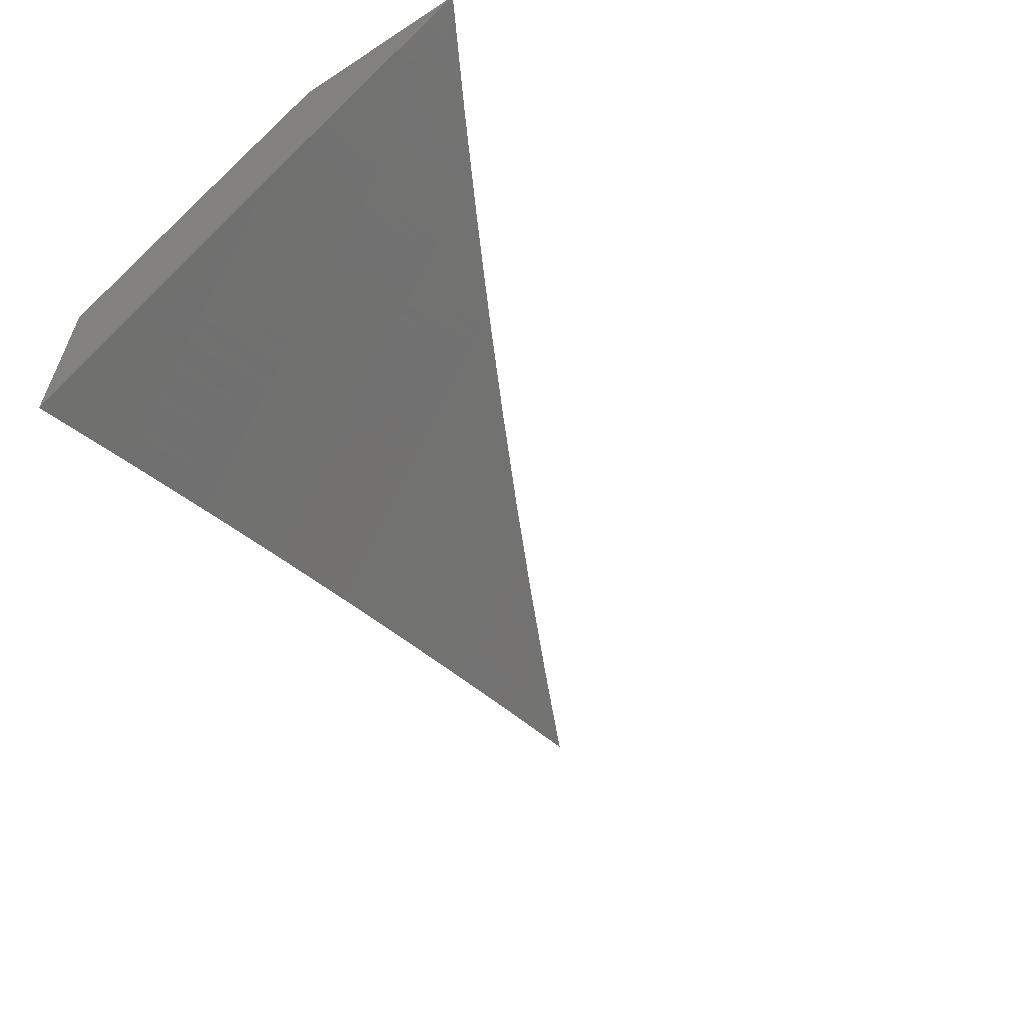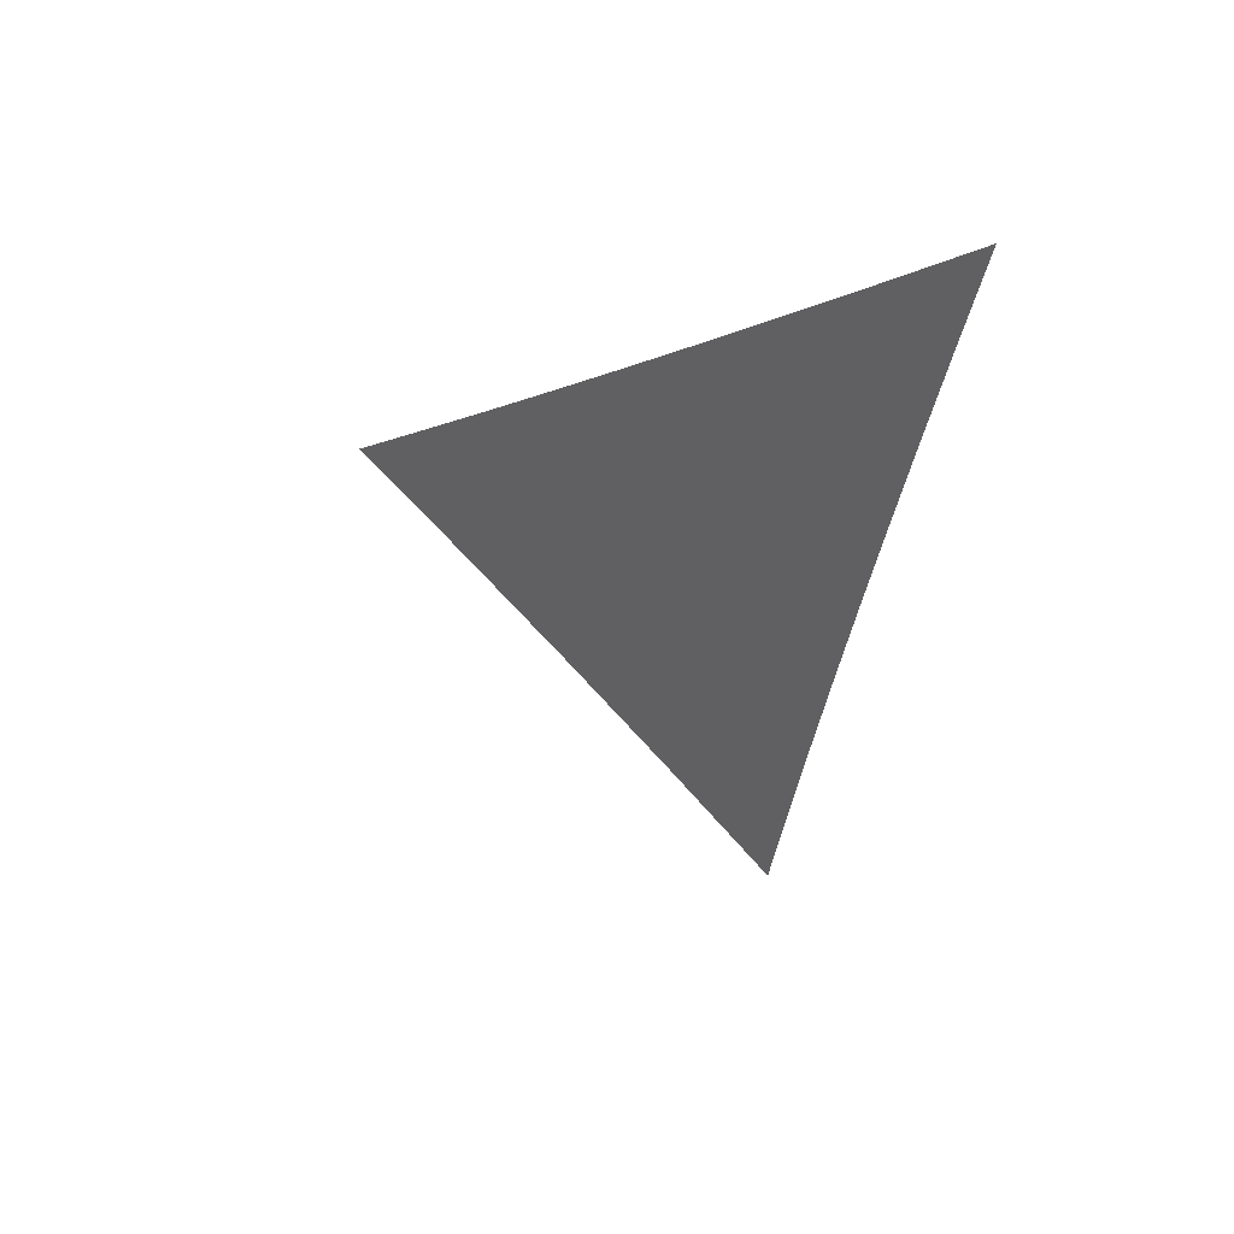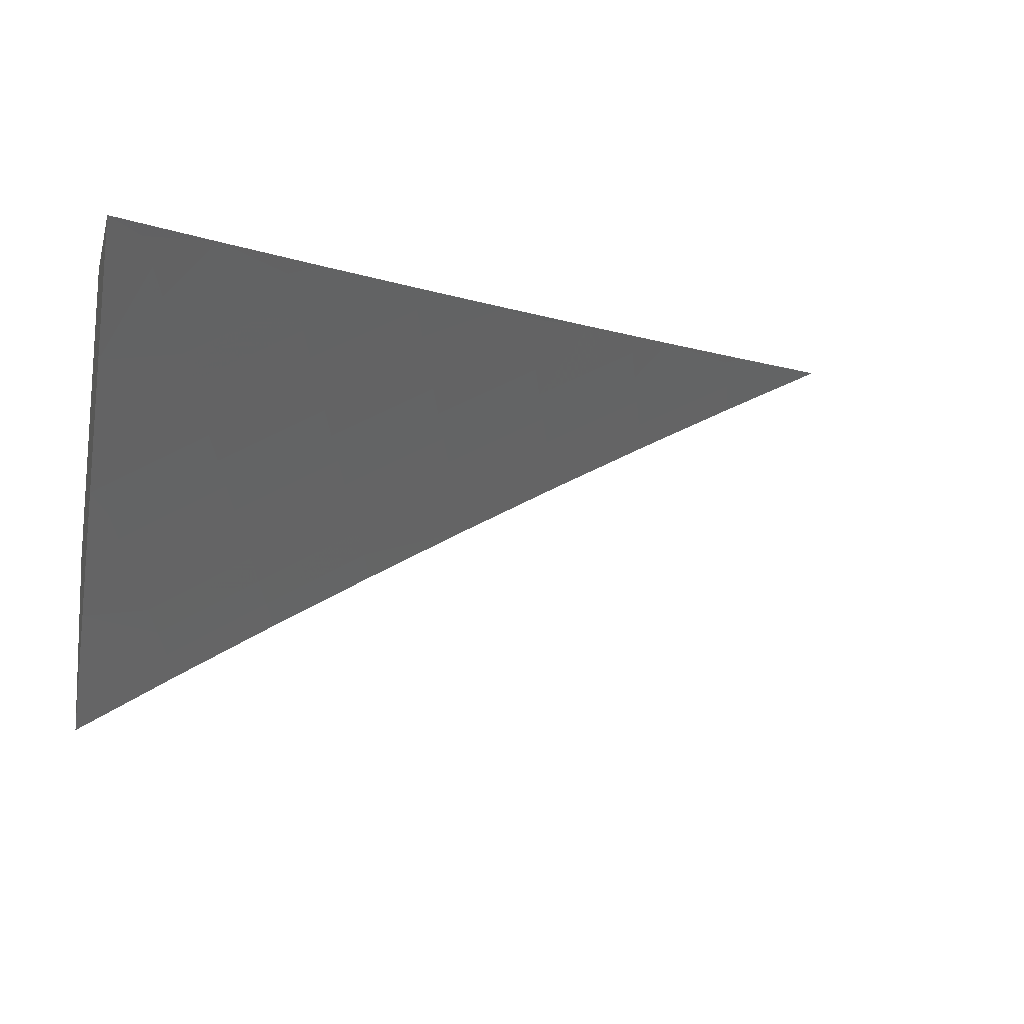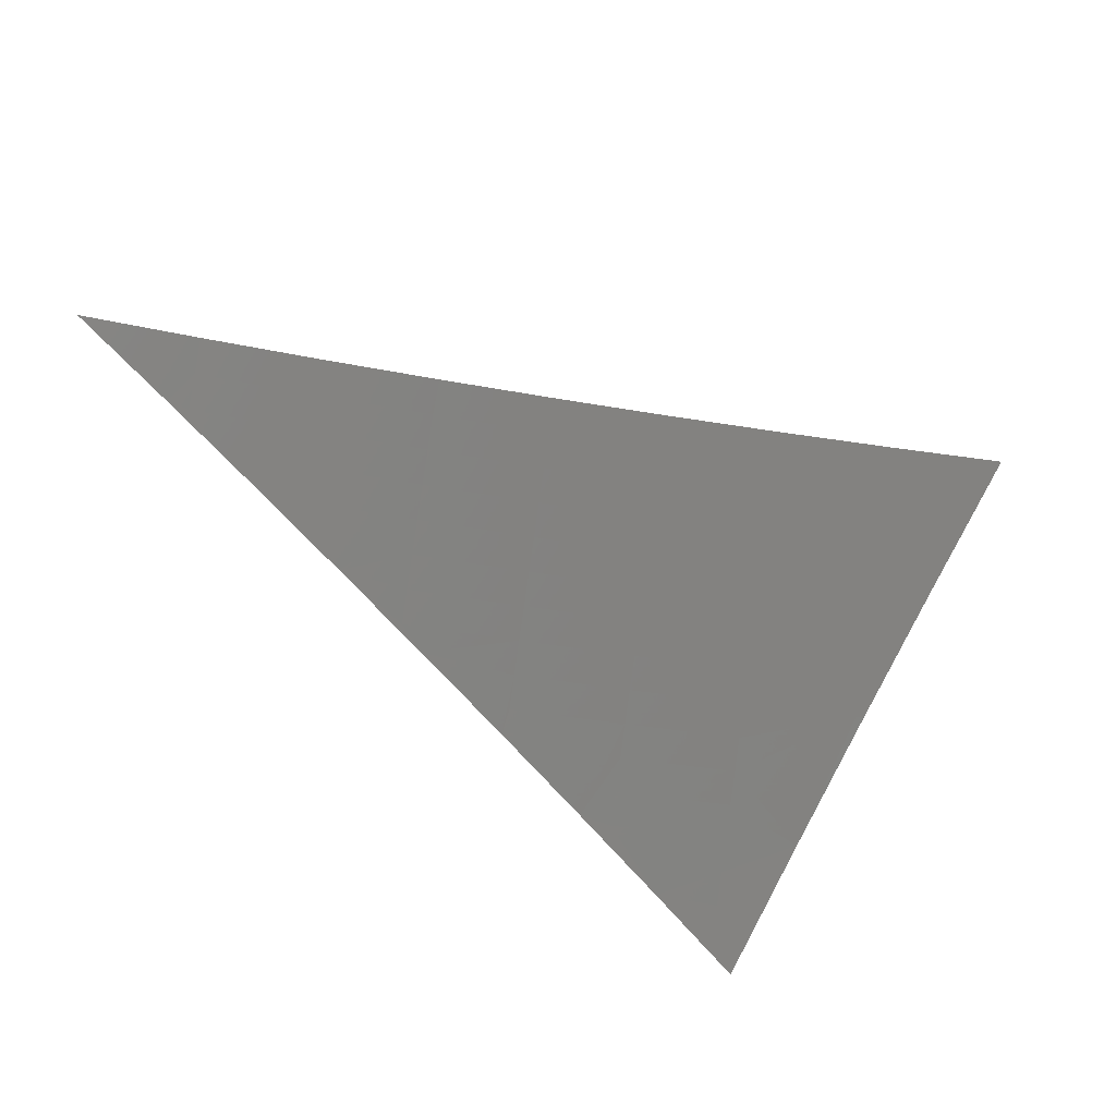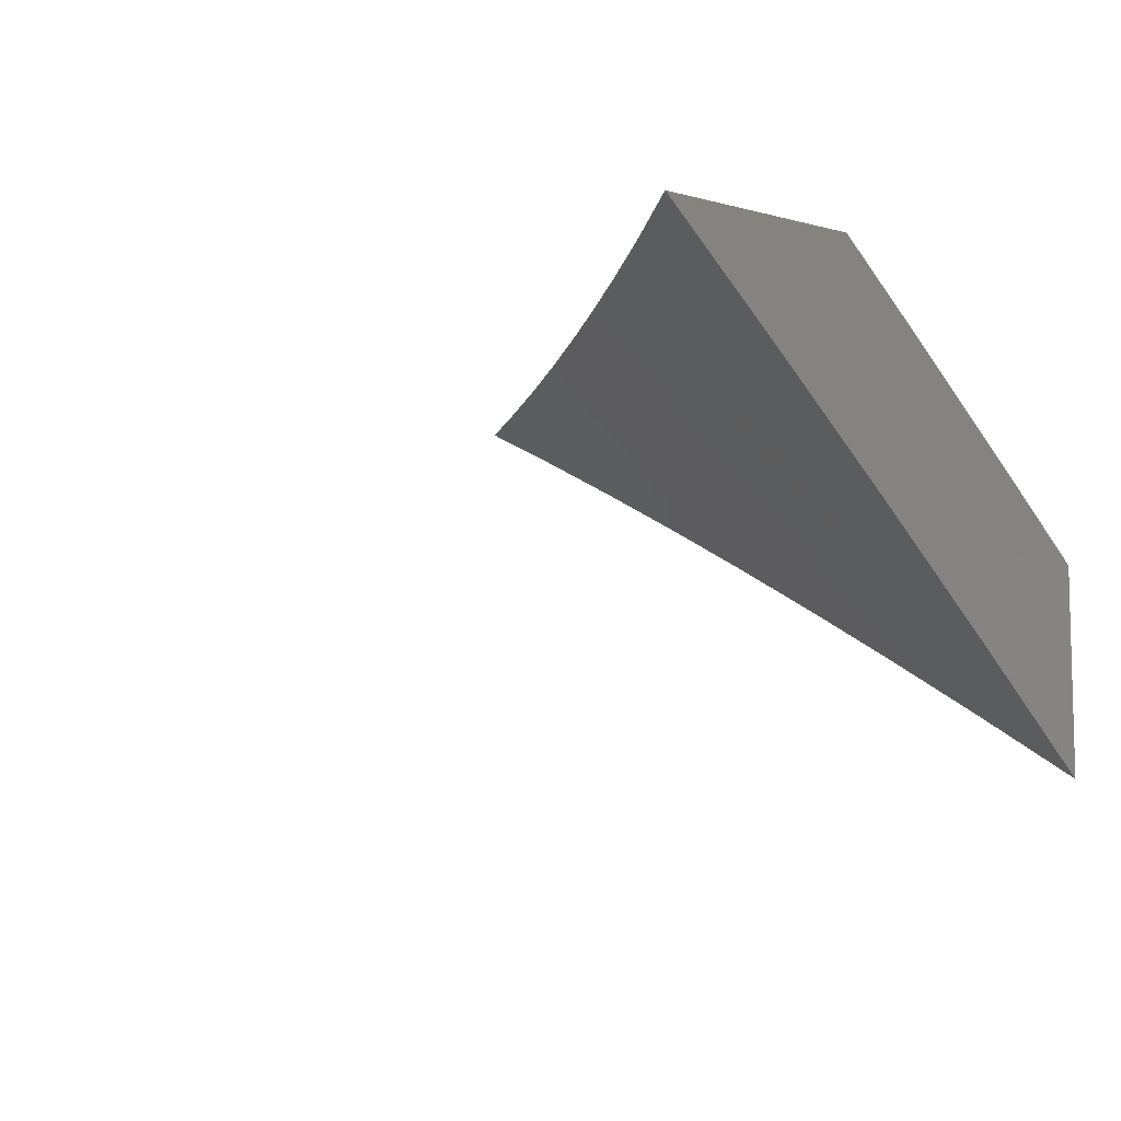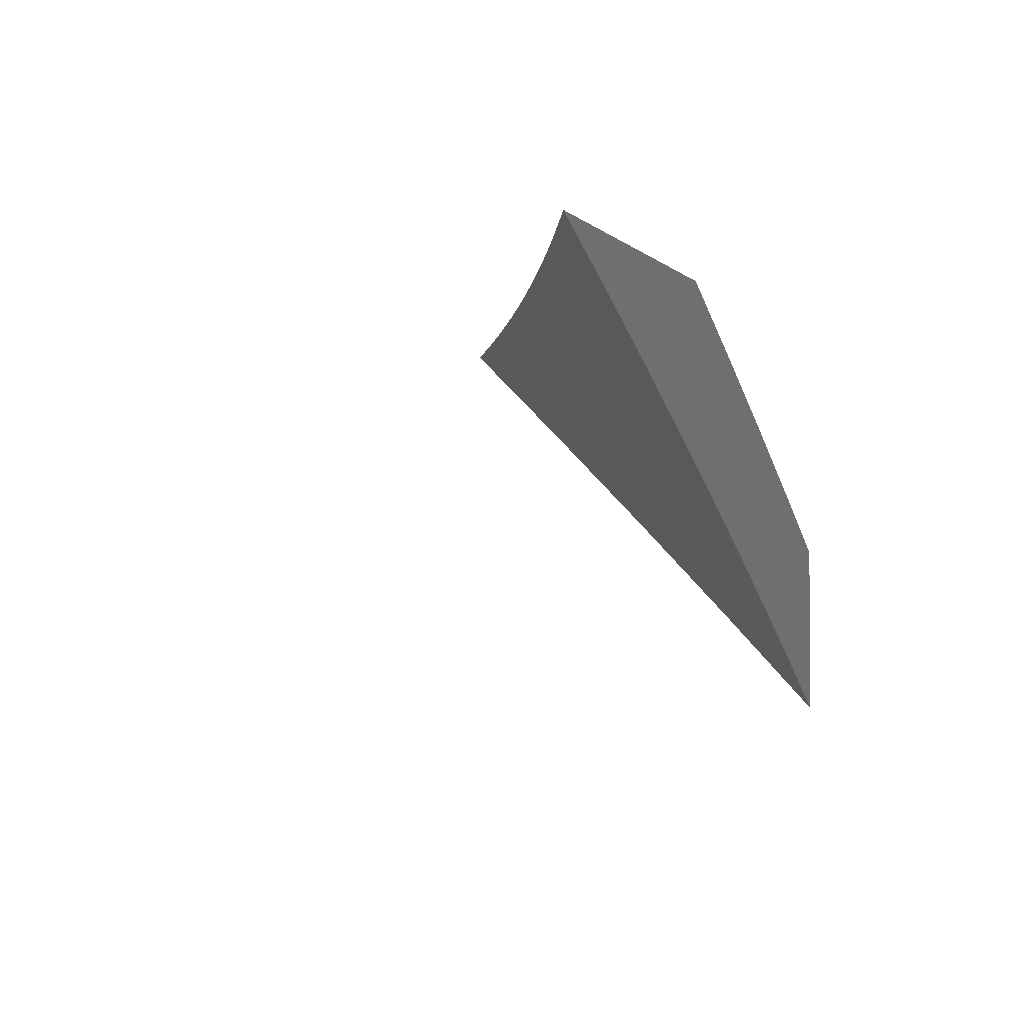
<metadata>
{"format":"stl","ext":"stl","renderer":"f3d","projection":"perspective","resolution":1024,"background":"white","views":[{"elev":-59.2,"azim":123.7,"up":"+Y"},{"elev":-6.4,"azim":-97.4,"up":"+Y"},{"elev":-9.1,"azim":165.9,"up":"+Y"},{"elev":-37.6,"azim":-40.5,"up":"+Z"},{"elev":-7.7,"azim":53.5,"up":"+Z"},{"elev":-2.6,"azim":-68.4,"up":"+Y"}]}
</metadata>
<code>
# stl→obj: 101 verts, 198 faces
v 3.921 6.711 8
v 3.93 6.727 7.98
v 4 6.666 8
v 3.939 6.743 7.96
v 4 6.751 7.92
v 3.948 6.759 7.94
v 3.958 6.775 7.92
v 3.868 6.804 7.94
v 3.877 6.82 7.92
v 3.786 6.847 7.94
v 3.795 6.864 7.92
v 3.713 6.906 7.92
v 3.722 6.922 7.9
v 3.64 6.964 7.9
v 3.648 6.98 7.88
v 3.598 7 7.885
v 3.656 6.996 7.86
v 3.679 7 7.845
v 3.739 6.955 7.86
v 3.748 6.971 7.839
v 3.822 6.912 7.86
v 3.83 6.928 7.839
v 3.913 6.883 7.839
v 3.922 6.899 7.819
v 3.994 6.839 7.839
v 3.931 6.915 7.799
v 4 6.918 7.758
v 3.94 6.931 7.779
v 3.949 6.946 7.758
v 3.857 6.975 7.779
v 3.865 6.991 7.758
v 3.84 7 7.762
v 3.92 7 7.72
v 3.841 6.755 8
v 3.85 6.771 7.98
v 3.859 6.788 7.96
v 3.76 6.798 8
v 3.768 6.815 7.98
v 3.777 6.831 7.96
v 3.679 6.841 8
v 3.687 6.857 7.98
v 3.696 6.874 7.96
v 3.614 6.915 7.96
v 3.622 6.932 7.94
v 3.532 6.955 7.96
v 3.54 6.972 7.94
v 3.516 7 7.924
v 3.549 6.988 7.92
v 3.631 6.948 7.92
v 3.598 6.882 8
v 3.605 6.899 7.98
v 3.524 6.939 7.98
v 3.442 6.978 7.98
v 3.449 6.995 7.96
v 3.433 7 7.963
v 3.516 6.922 8
v 3.434 6.962 8
v 3.351 7 8
v 3.76 7 7.804
v 3.756 6.987 7.819
v 3.839 6.944 7.819
v 3.848 6.959 7.799
v 4 7 7.676
v 3.975 6.993 7.697
v 3.966 6.978 7.717
v 3.957 6.962 7.738
v 4 6.835 7.84
v 3.985 6.823 7.86
v 3.904 6.868 7.86
v 3.895 6.852 7.88
v 3.813 6.896 7.88
v 3.804 6.88 7.9
v 3.731 6.939 7.88
v 3.976 6.807 7.88
v 3.886 6.836 7.9
v 3.967 6.791 7.9
v 3.704 6.89 7.94
v 3.636 7 8
v 3.728 6.954 8
v 3.728 7 7.955
v 3.748 6.991 7.954
v 3.819 7 7.909
v 3.793 6.967 7.954
v 3.84 6.943 7.954
v 3.819 6.906 8
v 3.885 6.919 7.954
v 3.91 6.857 8
v 3.931 6.894 7.954
v 3.976 6.869 7.954
v 3.997 6.906 7.907
v 4 6.904 7.907
v 4 6.952 7.86
v 4 6.807 8
v 4 6.856 7.954
v 4 7 7.813
v 3.972 6.968 7.86
v 3.952 6.931 7.907
v 3.926 6.992 7.86
v 3.91 7 7.861
v 3.906 6.956 7.907
v 3.86 6.98 7.907
f 1 2 3
f 3 2 4
f 3 4 5
f 5 4 6
f 5 6 7
f 7 6 8
f 7 8 9
f 9 8 10
f 9 10 11
f 11 10 12
f 11 12 13
f 13 12 14
f 13 14 15
f 15 14 16
f 15 16 17
f 17 16 18
f 17 18 19
f 19 18 20
f 19 20 21
f 21 20 22
f 21 22 23
f 23 22 24
f 23 24 25
f 25 24 26
f 25 26 27
f 27 26 28
f 27 28 29
f 29 28 30
f 29 30 31
f 31 30 32
f 31 32 33
f 1 34 2
f 2 34 35
f 2 35 4
f 4 35 36
f 4 36 6
f 6 36 8
f 34 37 35
f 35 37 38
f 35 38 36
f 36 38 39
f 36 39 8
f 8 39 10
f 37 40 38
f 38 40 41
f 38 41 42
f 42 41 43
f 42 43 44
f 44 43 45
f 44 45 46
f 46 45 47
f 46 47 48
f 48 47 16
f 48 16 49
f 49 16 14
f 49 14 12
f 40 50 41
f 41 50 51
f 41 51 43
f 43 51 52
f 43 52 45
f 45 52 53
f 45 53 54
f 54 53 55
f 54 55 47
f 50 56 51
f 51 56 52
f 56 57 52
f 52 57 53
f 58 55 57
f 57 55 53
f 18 59 20
f 20 59 60
f 20 60 22
f 22 60 61
f 22 61 24
f 24 61 26
f 60 59 61
f 61 59 32
f 61 32 62
f 62 32 30
f 62 30 28
f 63 64 33
f 33 64 65
f 33 65 66
f 66 65 27
f 66 27 29
f 63 27 64
f 64 27 65
f 27 67 25
f 25 67 68
f 25 68 69
f 69 68 70
f 69 70 71
f 71 70 72
f 71 72 73
f 73 72 13
f 73 13 15
f 67 5 68
f 68 5 74
f 68 74 70
f 70 74 75
f 70 75 72
f 72 75 11
f 72 11 13
f 74 5 76
f 76 5 7
f 76 7 9
f 75 74 76
f 75 76 9
f 23 25 69
f 11 75 9
f 21 23 69
f 21 69 71
f 62 28 26
f 62 26 61
f 33 66 29
f 31 33 29
f 38 42 39
f 39 42 77
f 39 77 10
f 10 77 12
f 19 21 71
f 19 71 73
f 49 12 77
f 49 77 44
f 44 77 42
f 17 19 73
f 17 73 15
f 48 49 46
f 46 49 44
f 47 45 54
f 78 79 80
f 80 79 81
f 80 81 82
f 82 81 83
f 82 83 84
f 84 83 85
f 84 85 86
f 86 85 87
f 86 87 88
f 88 87 89
f 88 89 90
f 90 89 91
f 90 91 92
f 81 79 83
f 83 79 85
f 87 93 89
f 89 93 94
f 89 94 91
f 95 96 92
f 92 96 97
f 92 97 90
f 90 97 88
f 96 95 98
f 98 95 99
f 98 99 100
f 100 99 101
f 100 101 84
f 84 101 82
f 99 82 101
f 84 86 100
f 100 86 97
f 100 97 96
f 96 98 100
f 88 97 86
f 63 33 95
f 95 33 32
f 95 32 99
f 99 32 59
f 99 59 82
f 82 59 18
f 82 18 80
f 80 18 16
f 80 16 47
f 80 47 78
f 78 47 55
f 78 55 58
f 58 57 78
f 78 57 56
f 78 56 79
f 79 56 50
f 79 50 40
f 79 40 85
f 85 40 37
f 85 37 87
f 87 37 34
f 87 34 93
f 93 34 1
f 93 1 3
f 3 5 93
f 93 5 94
f 94 5 67
f 94 67 91
f 91 67 92
f 92 67 27
f 92 27 95
f 95 27 63

</code>
